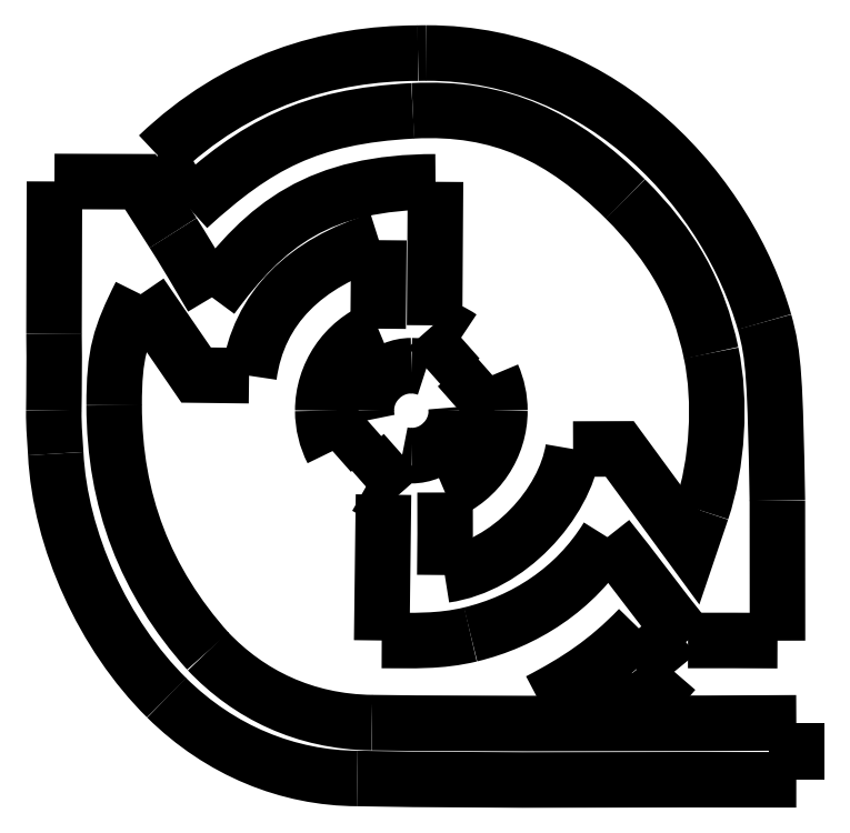
<metadata>
{"format":"dxf","ext":"dxf","renderer":"ezdxf+matplotlib","layout":"modelspace","background":"white","min_lineweight":24,"dpi":150}
</metadata>
<code>
0
SECTION
2
ENTITIES
0
SPLINE
8
Layer_1
70
8
71
3
72
8
73
4
74
0
40
0
40
0
40
0
40
0
40
1
40
1
40
1
40
1
10
0.01503
20
30.04
30
0
10
0.04334
20
27.93
30
0
10
0.01784
20
26.25
30
0
10
0.001522
20
24.87
30
0
0
SPLINE
8
Layer_1
70
8
71
3
72
8
73
4
74
0
40
0
40
0
40
0
40
0
40
1
40
1
40
1
40
1
10
0.001522
20
24.87
30
0
10
-0.01248
20
23.7
30
0
10
0.09345
20
22.76
30
0
10
0.132
20
21.98
30
0
0
SPLINE
8
Layer_1
70
8
71
3
72
8
73
4
74
0
40
0
40
0
40
0
40
0
40
1
40
1
40
1
40
1
10
0.132
20
21.98
30
0
10
0.4188
20
16.19
30
0
10
3.338
20
9.757
30
0
10
7.6
20
5.539
30
0
0
SPLINE
8
Layer_1
70
8
71
3
72
8
73
4
74
0
40
0
40
0
40
0
40
0
40
1
40
1
40
1
40
1
10
7.6
20
5.539
30
0
10
11.21
20
1.964
30
0
10
15.8
20
0.121
30
0
10
20.44
20
0.1025
30
0
0
LWPOLYLINE
8
Layer_1
90
2
70
0
10
0.04673
20
40.32
30
0
10
0.01503
20
30.04
30
0
0
SPLINE
8
Layer_1
70
8
71
3
72
8
73
4
74
0
40
0
40
0
40
0
40
0
40
1
40
1
40
1
40
1
10
20.44
20
0.1018
30
0
10
30.51
20
-0.08524
30
0
10
40.04
20
0.04908
30
0
10
50
20
0.01122
30
0
0
LWPOLYLINE
8
Layer_1
90
2
70
0
10
20.44
20
0.1025
30
0
10
20.44
20
0.1018
30
0
0
SPLINE
8
Layer_1
70
8
71
3
72
8
73
4
74
0
40
0
40
0
40
0
40
0
40
1
40
1
40
1
40
1
10
50
20
3.85
30
0
10
43.23
20
3.816
30
0
10
28.82
20
3.76
30
0
10
21.41
20
3.862
30
0
0
SPLINE
8
Layer_1
70
8
71
3
72
8
73
4
74
0
40
0
40
0
40
0
40
0
40
1
40
1
40
1
40
1
10
21.41
20
3.862
30
0
10
16.89
20
3.925
30
0
10
13.14
20
5.758
30
0
10
10.38
20
8.675
30
0
0
SPLINE
8
Layer_1
70
8
71
3
72
8
73
4
74
0
40
0
40
0
40
0
40
0
40
1
40
1
40
1
40
1
10
10.38
20
8.675
30
0
10
6.152
20
13.4
30
0
10
4.074
20
18.83
30
0
10
4.066
20
25.24
30
0
0
SPLINE
8
Layer_1
70
8
71
3
72
8
73
4
74
0
40
0
40
0
40
0
40
0
40
1
40
1
40
1
40
1
10
4.066
20
25.24
30
0
10
4.066
20
28.71
30
0
10
4.445
20
29.91
30
0
10
5.852
20
32.73
30
0
0
LWPOLYLINE
8
Layer_1
90
2
70
0
10
50
20
0.01122
30
0
10
50
20
3.85
30
0
0
SPLINE
8
Layer_1
70
8
71
3
72
8
73
4
74
0
40
0
40
0
40
0
40
0
40
1
40
1
40
1
40
1
10
13.15
20
27.24
30
0
10
13.77
20
31.82
30
0
10
16.97
20
34.85
30
0
10
21.89
20
36.37
30
0
0
LWPOLYLINE
8
Layer_1
90
3
70
0
10
5.852
20
32.73
30
0
10
9.587
20
27.28
30
0
10
13.15
20
27.24
30
0
0
SPLINE
8
Layer_1
70
8
71
3
72
8
73
4
74
0
40
0
40
0
40
0
40
0
40
1
40
1
40
1
40
1
10
21.84
20
30.4
30
0
10
19.59
20
29.49
30
0
10
18.12
20
27.31
30
0
10
18.11
20
24.88
30
0
0
SPLINE
8
Layer_1
70
8
71
3
72
8
73
4
74
0
40
0
40
0
40
0
40
0
40
1
40
1
40
1
40
1
10
18.11
20
24.88
30
0
10
18.11
20
23.93
30
0
10
18.34
20
23
30
0
10
18.77
20
22.16
30
0
0
LWPOLYLINE
8
Layer_1
90
2
70
0
10
21.89
20
36.37
30
0
10
21.84
20
30.4
30
0
0
SPLINE
8
Layer_1
70
8
71
3
72
8
73
4
74
0
40
0
40
0
40
0
40
0
40
1
40
1
40
1
40
1
10
21.12
20
24.23
30
0
10
21.07
20
24.44
30
0
10
21.05
20
24.66
30
0
10
21.05
20
24.88
30
0
0
SPLINE
8
Layer_1
70
8
71
3
72
8
73
4
74
0
40
0
40
0
40
0
40
0
40
1
40
1
40
1
40
1
10
21.05
20
24.88
30
0
10
21.05
20
26.55
30
0
10
22.4
20
27.91
30
0
10
24.08
20
27.91
30
0
0
SPLINE
8
Layer_1
70
8
71
3
72
8
73
4
74
0
40
0
40
0
40
0
40
0
40
1
40
1
40
1
40
1
10
24.08
20
27.91
30
0
10
24.42
20
27.91
30
0
10
24.76
20
27.85
30
0
10
25.09
20
27.73
30
0
0
LWPOLYLINE
8
Layer_1
90
2
70
0
10
18.77
20
22.16
30
0
10
21.12
20
24.23
30
0
0
SPLINE
8
Layer_1
70
8
71
3
72
8
73
4
74
0
40
0
40
0
40
0
40
0
40
1
40
1
40
1
40
1
10
27.43
20
29.8
30
0
10
26.89
20
30.17
30
0
10
26.28
20
30.45
30
0
10
25.64
20
30.63
30
0
0
LWPOLYLINE
8
Layer_1
90
2
70
0
10
25.09
20
27.73
30
0
10
27.43
20
29.8
30
0
0
SPLINE
8
Layer_1
70
8
71
3
72
8
73
4
74
0
40
0
40
0
40
0
40
0
40
1
40
1
40
1
40
1
10
25.71
20
40.3
30
0
10
17.88
20
40.3
30
0
10
14.27
20
37.45
30
0
10
10.65
20
32.51
30
0
0
SPLINE
8
Layer_1
70
8
71
3
72
8
73
4
74
0
40
0
40
0
40
0
40
0
40
1
40
1
40
1
40
1
10
10.65
20
32.51
30
0
10
10.53
20
32.69
30
0
10
9.25
20
34.95
30
0
10
8.036
20
36.85
30
0
0
LWPOLYLINE
8
Layer_1
90
2
70
0
10
25.64
20
30.63
30
0
10
25.71
20
40.3
30
0
0
SPLINE
8
Layer_1
70
8
71
3
72
8
73
4
74
0
40
0
40
0
40
0
40
0
40
1
40
1
40
1
40
1
10
39.4
20
10.21
30
0
10
37.23
20
7.97
30
0
10
35.23
20
6.66
30
0
10
32.67
20
5.328
30
0
0
SPLINE
8
Layer_1
70
8
71
3
72
8
73
4
74
0
40
0
40
0
40
0
40
0
40
1
40
1
40
1
40
1
10
32.67
20
5.328
30
0
10
34.98
20
5.329
30
0
10
39.57
20
5.324
30
0
10
39.57
20
5.324
30
0
0
SPLINE
8
Layer_1
70
8
71
3
72
8
73
4
74
0
40
0
40
0
40
0
40
0
40
1
40
1
40
1
40
1
10
39.57
20
5.324
30
0
10
40.37
20
5.897
30
0
10
41.15
20
6.537
30
0
10
41.78
20
7.294
30
0
0
LWPOLYLINE
8
Layer_1
90
4
70
0
10
8.036
20
36.85
30
0
10
5.827
20
40.3
30
0
10
2.823
20
40.31
30
0
10
0.04673
20
40.32
30
0
0
SPLINE
8
Layer_1
70
8
71
3
72
8
73
4
74
0
40
0
40
0
40
0
40
0
40
1
40
1
40
1
40
1
10
25.1
20
48.97
30
0
10
24.91
20
48.97
30
0
10
24.71
20
48.97
30
0
10
24.52
20
48.97
30
0
0
SPLINE
8
Layer_1
70
8
71
3
72
8
73
4
74
0
40
0
40
0
40
0
40
0
40
1
40
1
40
1
40
1
10
24.52
20
48.97
30
0
10
18.54
20
48.96
30
0
10
12.35
20
47.17
30
0
10
7.016
20
42.06
30
0
0
LWPOLYLINE
8
Layer_1
90
2
70
0
10
41.78
20
7.294
30
0
10
39.4
20
10.21
30
0
0
SPLINE
8
Layer_1
70
8
71
3
72
8
73
4
74
0
40
0
40
0
40
0
40
0
40
1
40
1
40
1
40
1
10
9.073
20
38.57
30
0
10
13.65
20
42.75
30
0
10
17.15
20
44.7
30
0
10
24.18
20
45.08
30
0
0
SPLINE
8
Layer_1
70
8
71
3
72
8
73
4
74
0
40
0
40
0
40
0
40
0
40
1
40
1
40
1
40
1
10
24.18
20
45.08
30
0
10
30.07
20
45.39
30
0
10
34.26
20
43.34
30
0
10
38.48
20
39.15
30
0
0
SPLINE
8
Layer_1
70
8
71
3
72
8
73
4
74
0
40
0
40
0
40
0
40
0
40
1
40
1
40
1
40
1
10
38.48
20
39.15
30
0
10
41.67
20
35.98
30
0
10
43.4
20
32.88
30
0
10
44.26
20
28.77
30
0
0
SPLINE
8
Layer_1
70
8
71
3
72
8
73
4
74
0
40
0
40
0
40
0
40
0
40
1
40
1
40
1
40
1
10
44.26
20
28.77
30
0
10
44.95
20
25.52
30
0
10
44.7
20
21.29
30
0
10
43.63
20
18.13
30
0
0
LWPOLYLINE
8
Layer_1
90
2
70
0
10
7.016
20
42.06
30
0
10
9.073
20
38.57
30
0
0
SPLINE
8
Layer_1
70
8
71
3
72
8
73
4
74
0
40
0
40
0
40
0
40
0
40
1
40
1
40
1
40
1
10
34.97
20
22.29
30
0
10
34.4
20
18.61
30
0
10
30.63
20
14.41
30
0
10
26.33
20
13.81
30
0
0
SPLINE
8
Layer_1
70
8
71
3
72
8
73
4
74
0
40
0
40
0
40
0
40
0
40
1
40
1
40
1
40
1
10
26.33
20
13.81
30
0
10
26.36
20
15.66
30
0
10
26.35
20
17.51
30
0
10
26.35
20
19.37
30
0
0
SPLINE
8
Layer_1
70
8
71
3
72
8
73
4
74
0
40
0
40
0
40
0
40
0
40
1
40
1
40
1
40
1
10
26.35
20
19.37
30
0
10
28.58
20
20.29
30
0
10
30.04
20
22.46
30
0
10
30.04
20
24.88
30
0
0
SPLINE
8
Layer_1
70
8
71
3
72
8
73
4
74
0
40
0
40
0
40
0
40
0
40
1
40
1
40
1
40
1
10
30.04
20
24.88
30
0
10
30.04
20
25.7
30
0
10
29.87
20
26.52
30
0
10
29.53
20
27.27
30
0
0
LWPOLYLINE
8
Layer_1
90
5
70
0
10
43.63
20
18.13
30
0
10
42.85
20
15.83
30
0
10
40.48
20
19.07
30
0
10
38.11
20
22.3
30
0
10
34.97
20
22.29
30
0
0
SPLINE
8
Layer_1
70
8
71
3
72
8
73
4
74
0
40
0
40
0
40
0
40
0
40
1
40
1
40
1
40
1
10
27.09
20
25.12
30
0
10
27.1
20
25.04
30
0
10
27.11
20
24.96
30
0
10
27.11
20
24.88
30
0
0
SPLINE
8
Layer_1
70
8
71
3
72
8
73
4
74
0
40
0
40
0
40
0
40
0
40
1
40
1
40
1
40
1
10
27.11
20
24.88
30
0
10
27.11
20
23.2
30
0
10
25.75
20
21.85
30
0
10
24.08
20
21.85
30
0
0
SPLINE
8
Layer_1
70
8
71
3
72
8
73
4
74
0
40
0
40
0
40
0
40
0
40
1
40
1
40
1
40
1
10
24.08
20
21.85
30
0
10
23.87
20
21.85
30
0
10
23.67
20
21.87
30
0
10
23.46
20
21.91
30
0
0
LWPOLYLINE
8
Layer_1
90
2
70
0
10
29.53
20
27.27
30
0
10
27.09
20
25.12
30
0
0
SPLINE
8
Layer_1
70
8
71
3
72
8
73
4
74
0
40
0
40
0
40
0
40
0
40
1
40
1
40
1
40
1
10
21.02
20
19.76
30
0
10
21.4
20
19.54
30
0
10
21.79
20
19.36
30
0
10
22.2
20
19.22
30
0
0
LWPOLYLINE
8
Layer_1
90
2
70
0
10
23.46
20
21.91
30
0
10
21.02
20
19.76
30
0
0
SPLINE
8
Layer_1
70
8
71
3
72
8
73
4
74
0
40
0
40
0
40
0
40
0
40
1
40
1
40
1
40
1
10
22.08
20
9.397
30
0
10
24.17
20
9.397
30
0
10
25.99
20
9.302
30
0
10
28.06
20
9.804
30
0
0
SPLINE
8
Layer_1
70
8
71
3
72
8
73
4
74
0
40
0
40
0
40
0
40
0
40
1
40
1
40
1
40
1
10
28.06
20
9.804
30
0
10
31.65
20
10.67
30
0
10
35.11
20
12.81
30
0
10
37.28
20
16.36
30
0
0
SPLINE
8
Layer_1
70
8
71
3
72
8
73
4
74
0
40
0
40
0
40
0
40
0
40
1
40
1
40
1
40
1
10
37.28
20
16.36
30
0
10
39.08
20
14.12
30
0
10
40.7
20
11.89
30
0
10
42.7
20
9.397
30
0
0
SPLINE
8
Layer_1
70
8
71
3
72
8
73
4
74
0
40
0
40
0
40
0
40
0
40
1
40
1
40
1
40
1
10
42.7
20
9.397
30
0
10
44.71
20
9.397
30
0
10
46.72
20
9.398
30
0
10
48.73
20
9.385
30
0
0
LWPOLYLINE
8
Layer_1
90
2
70
0
10
22.2
20
19.22
30
0
10
22.08
20
9.397
30
0
0
SPLINE
8
Layer_1
70
8
71
3
72
8
73
4
74
0
40
0
40
0
40
0
40
0
40
1
40
1
40
1
40
1
10
48.73
20
18.83
30
0
10
48.58
20
26.92
30
0
10
48.49
20
28.64
30
0
10
47.86
20
30.86
30
0
0
SPLINE
8
Layer_1
70
8
71
3
72
8
73
4
74
0
40
0
40
0
40
0
40
0
40
1
40
1
40
1
40
1
10
47.86
20
30.86
30
0
10
45.47
20
39.26
30
0
10
37.26
20
49
30
0
10
25.1
20
48.97
30
0
0
LWPOLYLINE
8
Layer_1
90
2
70
0
10
48.73
20
9.385
30
0
10
48.73
20
18.83
30
0
0
LWPOLYLINE
8
Layer_1
90
2
70
0
10
25.1
20
48.97
30
0
10
25.1
20
48.97
30
0
0
ENDSEC
0
EOF

</code>
